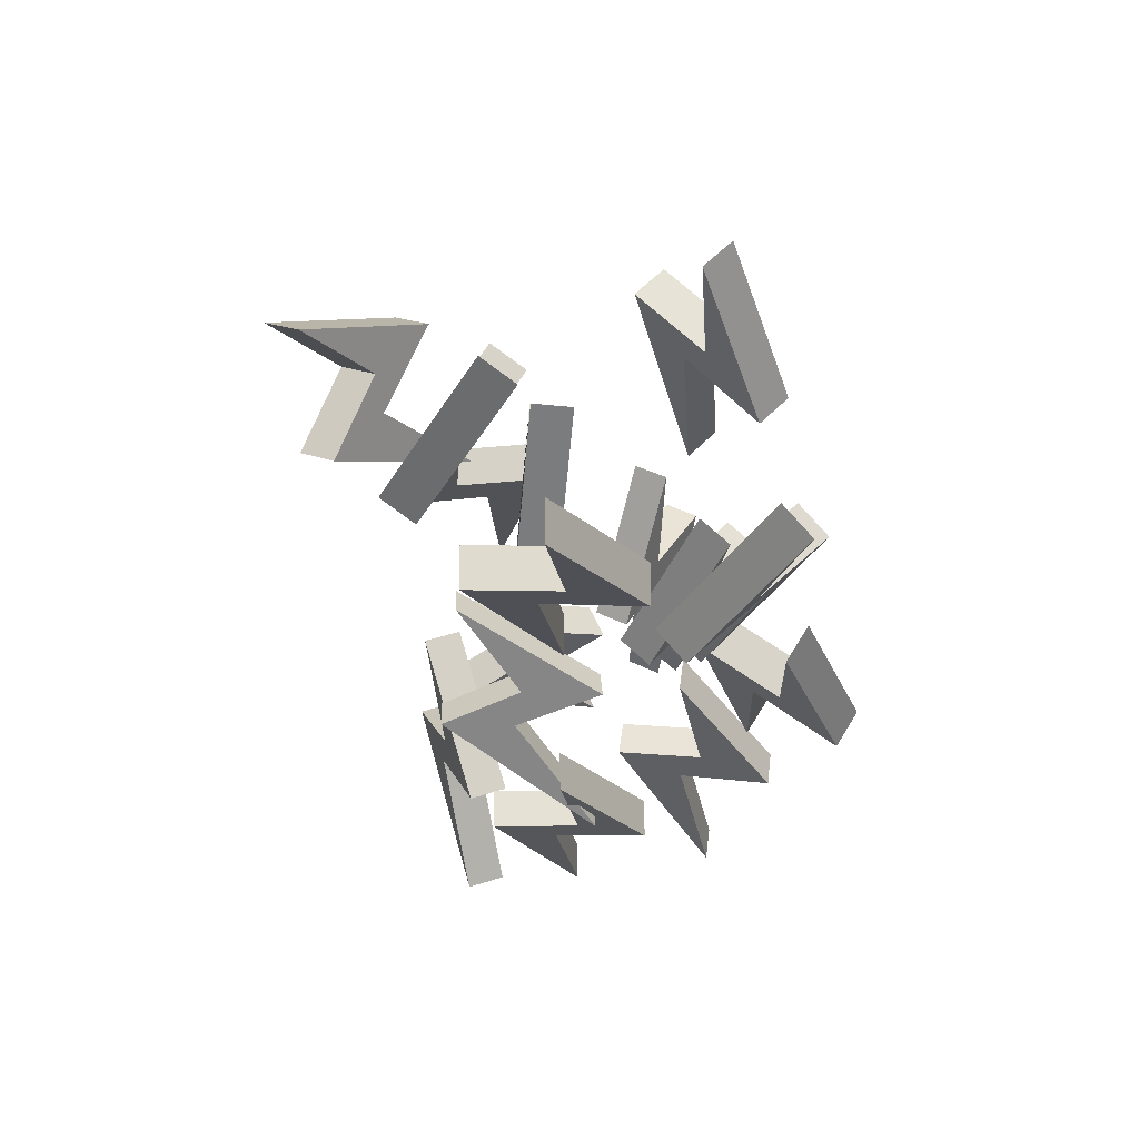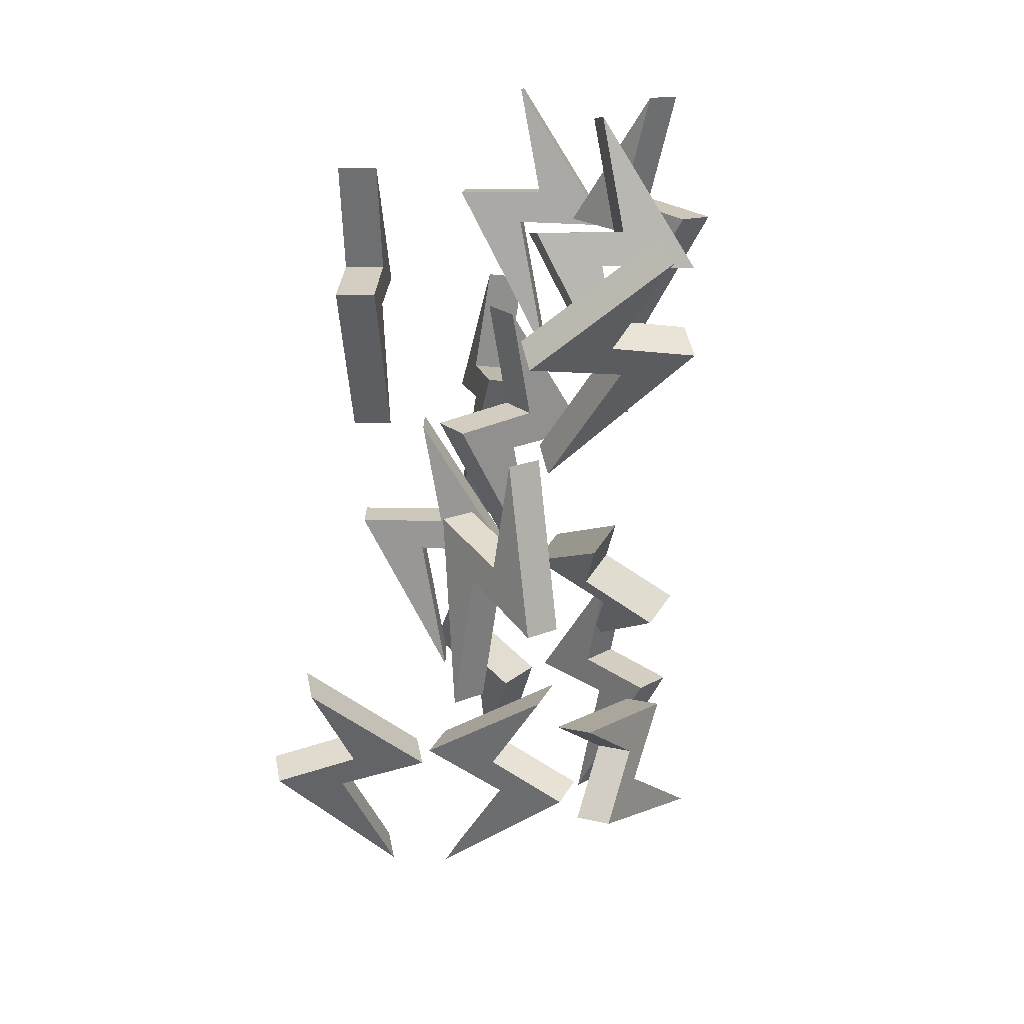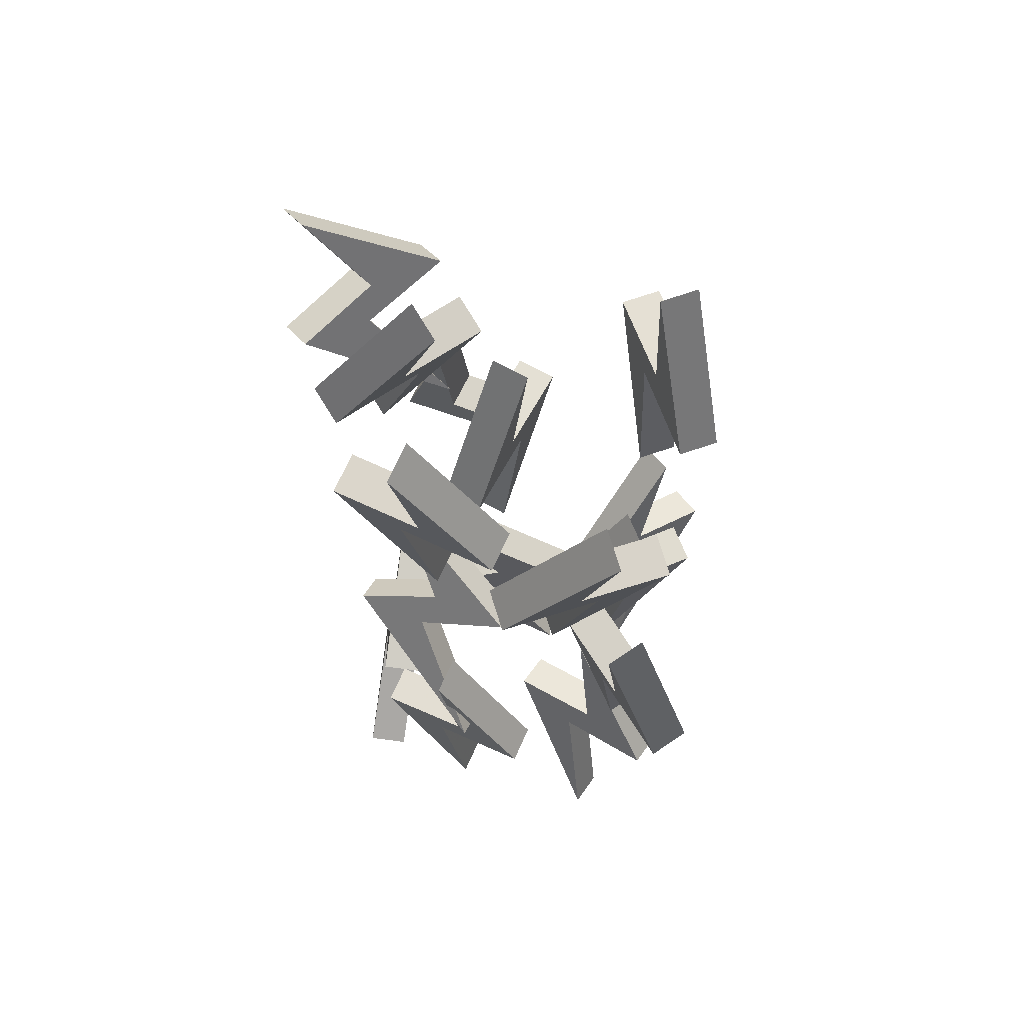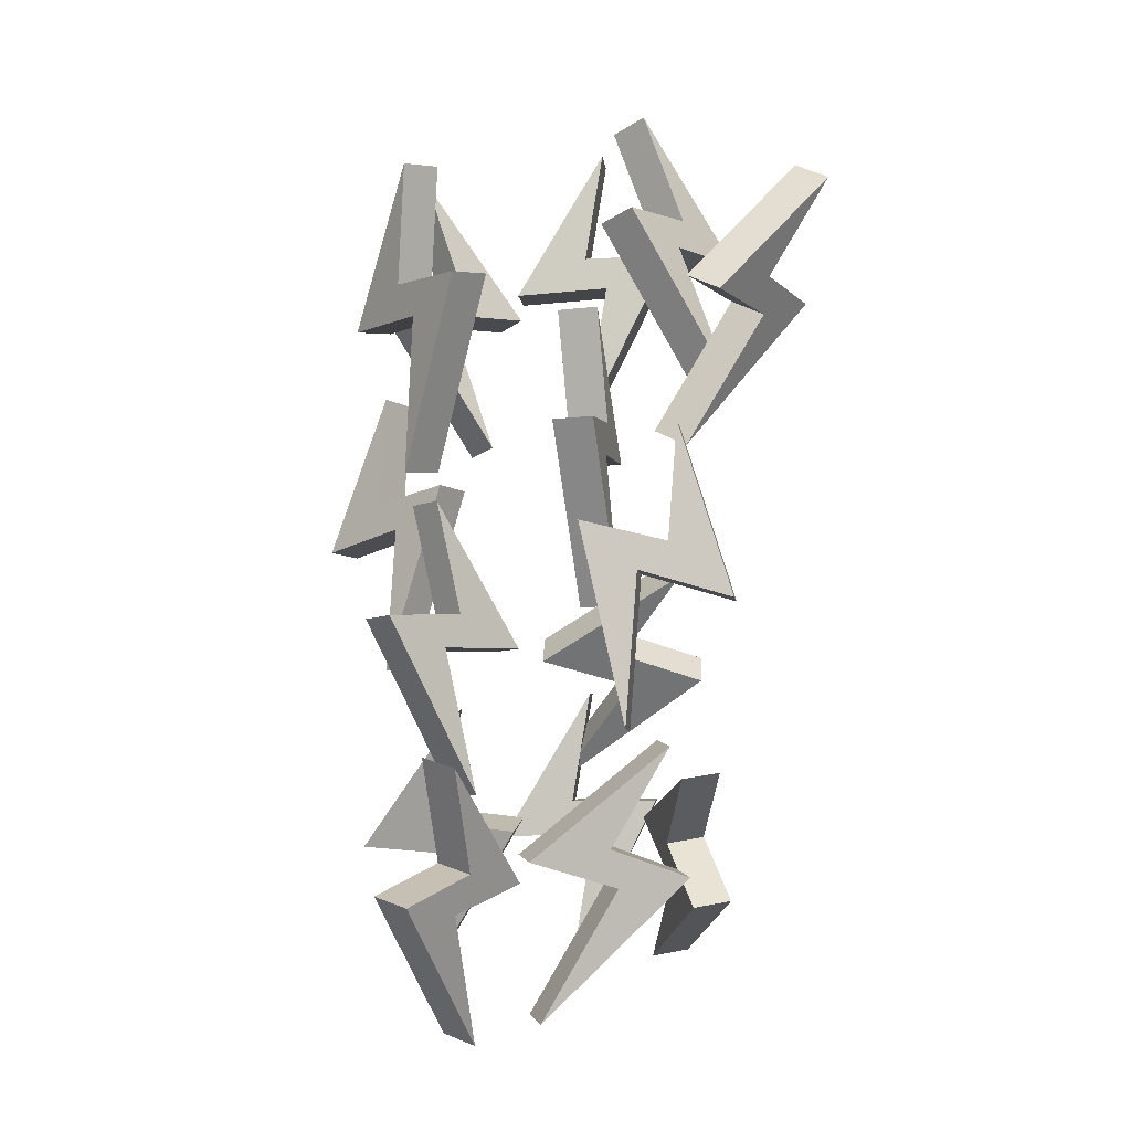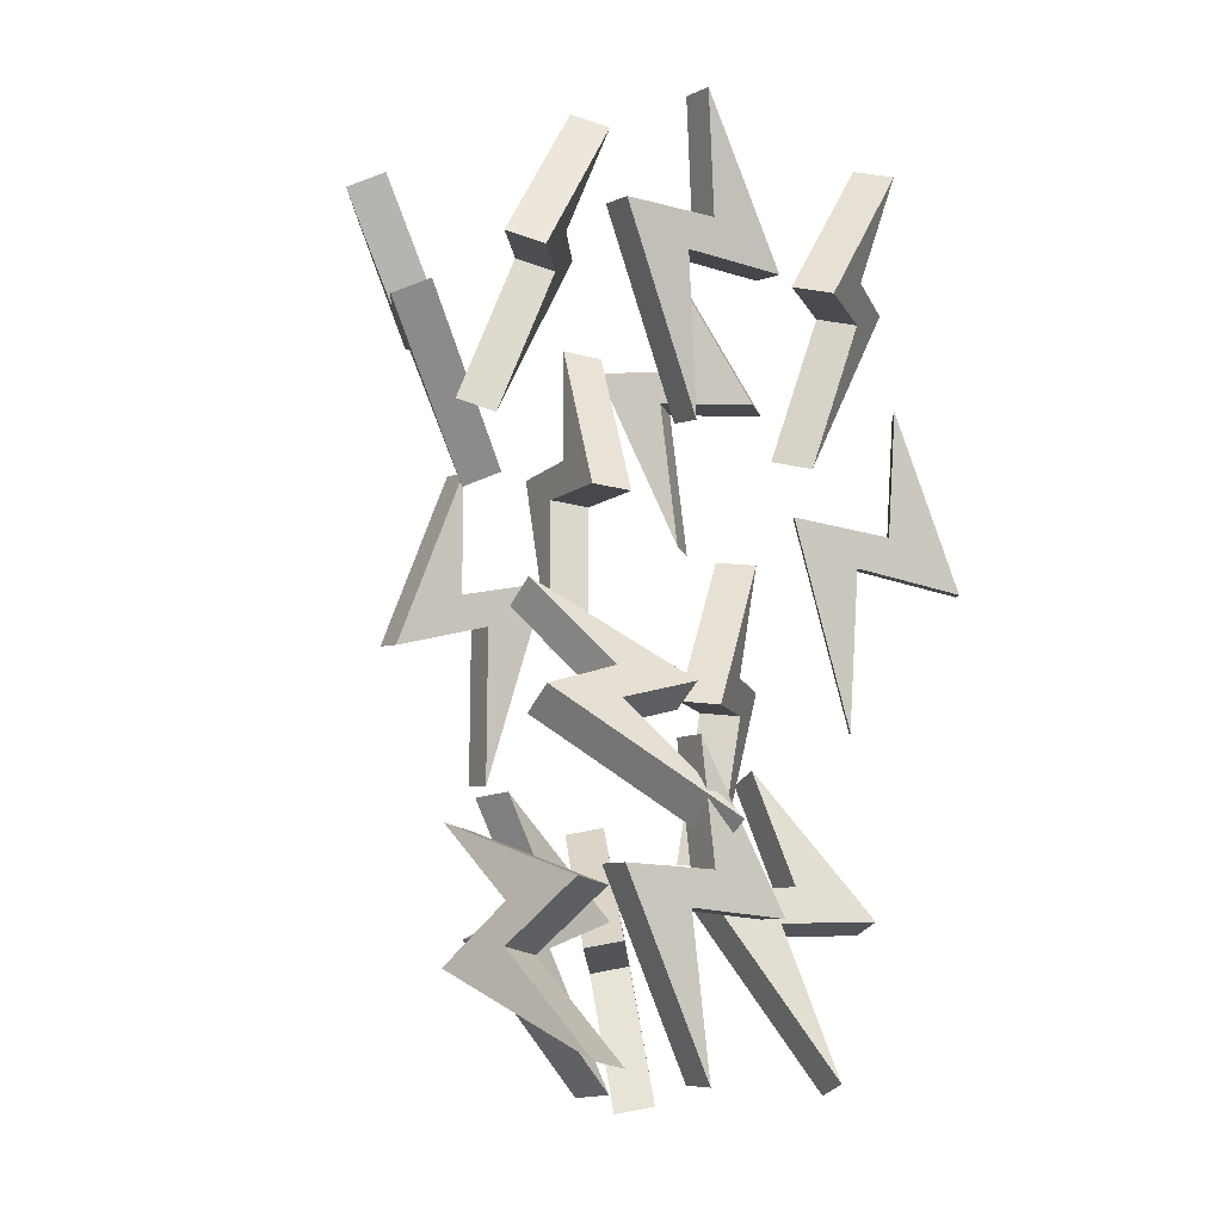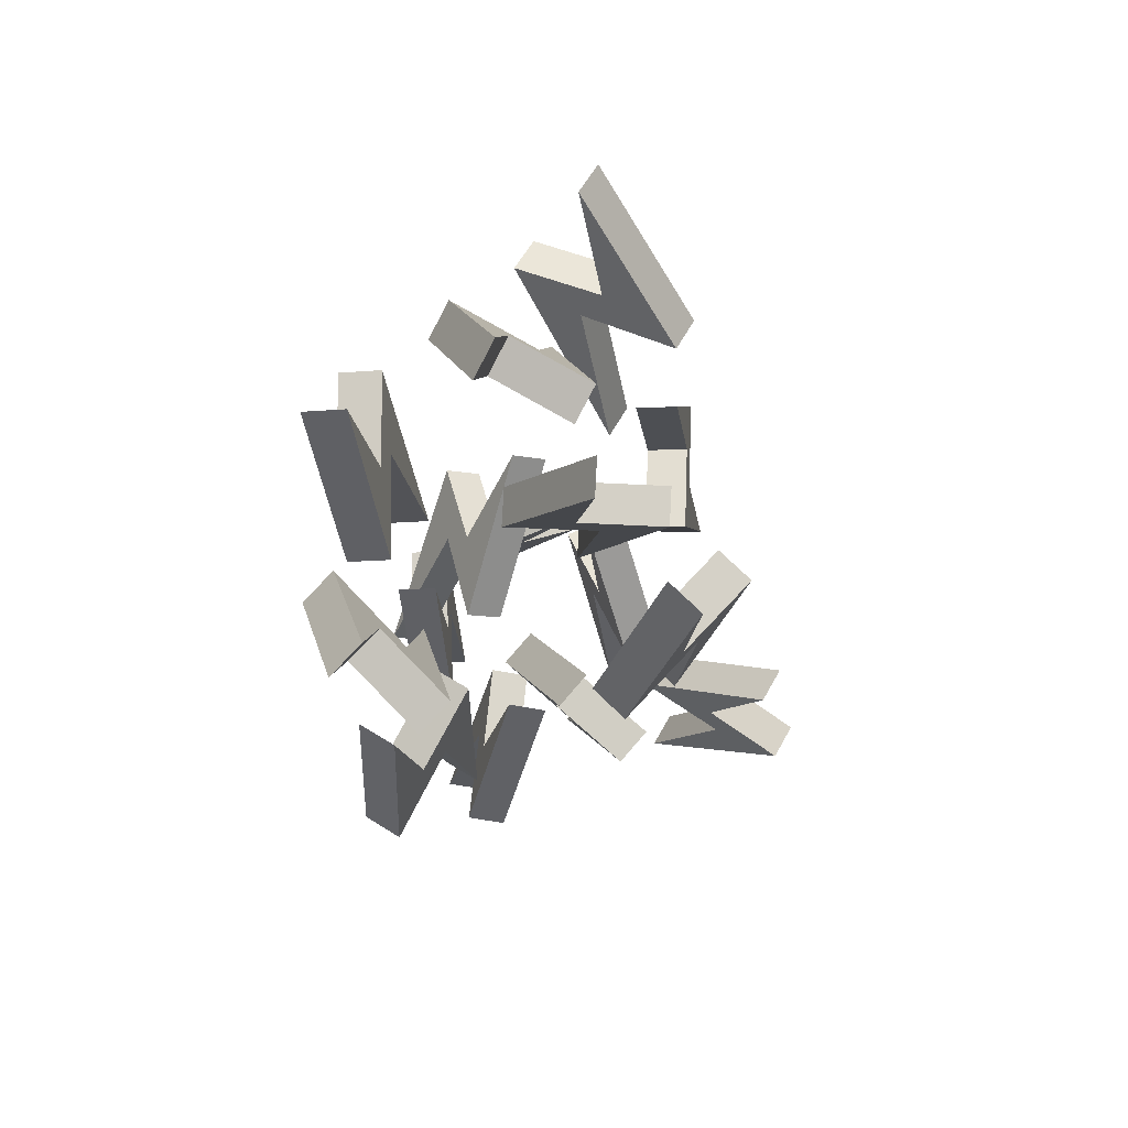
<metadata>
{"format":"obj","ext":"obj","renderer":"f3d","projection":"perspective","resolution":1024,"background":"white","views":[{"elev":61.1,"azim":-6.2,"up":"+Z"},{"elev":28.6,"azim":-137.8,"up":"+Z"},{"elev":63.4,"azim":19.0,"up":"+Z"},{"elev":0.9,"azim":-179.5,"up":"+Z"},{"elev":-12.2,"azim":-34.8,"up":"+Z"},{"elev":75.6,"azim":83.4,"up":"+Z"}]}
</metadata>
<code>
o Plane.073_Plane.075
v 0.3198 -0.2107 0.02057
v 0.2411 -0.1932 0.2361
v 0.2235 -0.1407 0.05349
v 0.2882 -0.2504 0.01224
v 0.2095 -0.2328 0.2278
v 0.1918 -0.1804 0.04516
v 0.2027 -0.1486 -0.1473
v 0.1279 -0.1421 0.1062
v 0.2343 -0.109 -0.139
v 0.1595 -0.1025 0.1145
v 0.2494 -0.1688 0.08868
v 0.2177 -0.2084 0.08036
v -0.03588 -0.0395 0.1364
v 0.00252 0.165 0.1908
v -0.003372 0.0715 0.3354
v -0.01684 0.05203 0.1876
v -0.0323 0.05637 -0.04771
v -0.0147 0.0819 0.1452
v -0.08644 -0.03093 0.1399
v -0.04805 0.1735 0.1943
v -0.05394 0.08007 0.3388
v -0.06741 0.0606 0.1911
v -0.08286 0.06495 -0.04423
v -0.06527 0.09047 0.1486
v 0.0731 -0.1367 -0.3713
v -0.04477 -0.1392 -0.1737
v -0.04981 -0.1265 -0.364
v 0.06868 -0.1878 -0.3746
v -0.04919 -0.1903 -0.177
v -0.05423 -0.1776 -0.3673
v -0.02289 -0.1679 -0.5599
v -0.1395 -0.1731 -0.3227
v -0.01847 -0.1168 -0.5566
v -0.135 -0.122 -0.3194
v -0.02085 -0.1318 -0.3212
v -0.02527 -0.1829 -0.3245
v 0.08241 -0.2765 0.3375
v 0.2129 -0.2388 0.5232
v 0.181 -0.202 0.3387
v 0.05235 -0.2369 0.3505
v 0.1828 -0.1992 0.5363
v 0.1509 -0.1624 0.3518
v 0.08986 -0.1477 0.1669
v 0.2268 -0.1178 0.391
v 0.1199 -0.1872 0.1538
v 0.2568 -0.1574 0.3779
v 0.1662 -0.2274 0.3815
v 0.1361 -0.1879 0.3946
v 0.05478 -0.1687 0.3788
v -0.06233 -0.1892 0.5759
v -0.06783 -0.1565 0.388
v 0.04913 -0.219 0.3702
v -0.06798 -0.2396 0.5673
v -0.07347 -0.2068 0.3793
v -0.04268 -0.1777 0.1887
v -0.1584 -0.2051 0.4247
v -0.03703 -0.1273 0.1973
v -0.1528 -0.1547 0.4334
v -0.03883 -0.1669 0.4298
v -0.04447 -0.2172 0.4212
v -0.1986 -0.1 0.3919
v -0.07691 -0.05351 0.5816
v -0.1222 -0.003598 0.4031
v -0.2374 -0.07134 0.4098
v -0.1157 -0.02484 0.5995
v -0.1609 0.02507 0.4209
v -0.2288 0.04647 0.239
v -0.09786 0.08239 0.4658
v -0.19 0.0178 0.2212
v -0.0591 0.05372 0.448
v -0.1289 -0.03705 0.4423
v -0.1676 -0.008379 0.4601
v -0.1183 -0.1105 -0.3408
v -0.1614 0.1023 -0.2644
v -0.1522 -0.01649 -0.4135
v -0.1677 -0.1229 -0.3339
v -0.2108 0.08981 -0.2576
v -0.2016 -0.02897 -0.4066
v -0.1823 -0.1756 -0.5343
v -0.2273 0.06166 -0.4267
v -0.1329 -0.1631 -0.5411
v -0.1779 0.07414 -0.4336
v -0.1467 -0.01 -0.3623
v -0.1961 -0.02248 -0.3554
v 0.2621 -0.08314 -0.3776
v 0.1389 -0.007024 -0.1988
v 0.1419 -0.05532 -0.3834
v 0.2503 -0.1316 -0.3651
v 0.1271 -0.05547 -0.1863
v 0.1301 -0.1038 -0.3709
v 0.1686 -0.1603 -0.5539
v 0.04504 -0.0742 -0.3366
v 0.1804 -0.1119 -0.5664
v 0.05686 -0.02576 -0.3491
v 0.1684 -0.05033 -0.339
v 0.1565 -0.09878 -0.3265
v 0.08319 0.146 -0.3769
v 0.1556 0.2952 -0.2174
v 0.1582 0.2413 -0.4004
v 0.04238 0.1758 -0.3863
v 0.1147 0.325 -0.2267
v 0.1174 0.2711 -0.4098
v 0.09785 0.189 -0.5859
v 0.1695 0.3492 -0.3883
v 0.1387 0.1592 -0.5766
v 0.2103 0.3194 -0.3789
v 0.1406 0.2324 -0.3524
v 0.09982 0.2622 -0.3617
v 0.03102 0.1719 -0.3607
v -0.1455 0.1272 -0.22
v -0.08061 0.1356 -0.3992
v 0.04592 0.1228 -0.3576
v -0.1306 0.07812 -0.2169
v -0.0657 0.08649 -0.3961
v 0.03224 0.1056 -0.5641
v -0.1575 0.05925 -0.386
v 0.01733 0.1547 -0.5672
v -0.1724 0.1084 -0.3891
v -0.07052 0.1418 -0.3487
v -0.05561 0.09275 -0.3456
v 0.08353 -0.05385 -0.111
v 0.1881 0.007667 0.08458
v 0.1759 0.02794 -0.1048
v 0.04947 -0.01586 -0.1047
v 0.154 0.04566 0.09084
v 0.1419 0.06594 -0.09852
v 0.1023 0.06201 -0.2898
v 0.2092 0.1191 -0.05487
v 0.1364 0.02402 -0.2961
v 0.2433 0.08115 -0.06112
v 0.1579 0.004717 -0.06197
v 0.1238 0.04271 -0.05571
v -0.2026 0.213 0.3479
v -0.3454 0.1139 0.4988
v -0.2647 0.1084 0.3259
v -0.1635 0.1857 0.3671
v -0.3063 0.08659 0.5179
v -0.2255 0.08114 0.3451
v -0.1264 0.1066 0.1787
v -0.2859 0.008884 0.3655
v -0.1656 0.1339 0.1596
v -0.325 0.03615 0.3464
v -0.2695 0.1333 0.3713
v -0.2304 0.1061 0.3904
v -0.2257 0.1821 -0.03532
v -0.1576 0.1436 0.1811
v -0.1083 0.1624 -0.002296
v -0.2192 0.2326 -0.02839
v -0.1511 0.1941 0.188
v -0.1018 0.2129 0.004634
v -0.08719 0.2375 -0.1886
v -0.02959 0.1951 0.06588
v -0.09375 0.187 -0.1955
v -0.03614 0.1446 0.05895
v -0.1464 0.1625 0.03306
v -0.1398 0.213 0.03999
v 0.01837 -0.05428 -0.1238
v -0.1618 0.02908 -0.007338
v -0.09934 -0.07087 -0.1574
v 0.01647 -0.0974 -0.09588
v -0.1637 -0.01404 0.02058
v -0.1012 -0.114 -0.1295
v -0.003969 -0.2091 -0.2697
v -0.1968 -0.1049 -0.122
v -0.002065 -0.1659 -0.2977
v -0.1949 -0.06176 -0.1499
v -0.0873 -0.04378 -0.1148
v -0.08921 -0.0869 -0.08687
v 0.2538 0.076 0.3062
v 0.1867 0.1625 0.5086
v 0.1753 0.1706 0.3183
v 0.2143 0.04312 0.3071
v 0.1472 0.1296 0.5096
v 0.1358 0.1378 0.3192
v 0.1476 0.1179 0.1253
v 0.08305 0.2025 0.3673
v 0.1871 0.1508 0.1243
v 0.1226 0.2354 0.3663
v 0.1957 0.1473 0.36
v 0.1562 0.1145 0.3609
f 2 4 1
f 3 10 11
f 1 6 3
f 12 8 6
f 3 7 9
f 9 8 10
f 10 12 11
f 2 12 5
f 18 14 16
f 22 20 24
f 17 20 14
f 13 24 18
f 14 22 16
f 15 19 13
f 18 23 17
f 16 21 15
f 26 28 25
f 27 34 35
f 25 30 27
f 36 32 30
f 27 31 33
f 33 32 34
f 34 36 35
f 35 29 26
f 38 40 37
f 39 46 47
f 37 42 39
f 48 44 42
f 39 43 45
f 45 44 46
f 46 48 47
f 47 41 38
f 49 53 52
f 51 58 59
f 49 54 51
f 60 56 54
f 57 54 55
f 57 56 58
f 58 60 59
f 50 60 53
f 62 64 61
f 63 70 71
f 63 64 66
f 72 68 66
f 63 67 69
f 69 68 70
f 71 68 72
f 62 72 65
f 74 76 73
f 75 82 83
f 73 78 75
f 84 80 78
f 75 79 81
f 81 80 82
f 83 80 84
f 74 84 77
f 86 88 85
f 87 94 95
f 85 90 87
f 96 92 90
f 93 90 91
f 93 92 94
f 95 92 96
f 95 89 86
f 98 100 97
f 99 106 107
f 99 100 102
f 108 104 102
f 105 102 103
f 106 103 104
f 106 108 107
f 98 108 101
f 109 113 112
f 111 118 119
f 109 114 111
f 120 116 114
f 117 114 115
f 117 116 118
f 119 116 120
f 110 120 113
f 122 124 121
f 123 130 131
f 121 126 123
f 132 128 126
f 129 126 127
f 129 128 130
f 131 128 132
f 131 125 122
f 133 137 136
f 135 142 143
f 133 138 135
f 144 140 138
f 135 139 141
f 142 139 140
f 142 144 143
f 143 137 134
f 146 148 145
f 147 154 155
f 145 150 147
f 156 152 150
f 153 150 151
f 154 151 152
f 154 156 155
f 155 149 146
f 157 161 160
f 159 166 167
f 157 162 159
f 168 164 162
f 159 163 165
f 165 164 166
f 166 168 167
f 158 168 161
f 170 172 169
f 171 178 179
f 169 174 171
f 180 176 174
f 177 174 175
f 178 175 176
f 178 180 179
f 179 173 170
f 2 5 4
f 11 2 1
f 3 9 10
f 11 1 3
f 1 4 6
f 4 5 12
f 8 7 6
f 6 4 12
f 3 6 7
f 9 7 8
f 10 8 12
f 2 11 12
f 16 15 13
f 18 17 14
f 16 13 18
f 19 21 22
f 20 23 24
f 24 19 22
f 17 23 20
f 13 19 24
f 14 20 22
f 15 21 19
f 18 24 23
f 16 22 21
f 26 29 28
f 35 26 25
f 27 33 34
f 35 25 27
f 25 28 30
f 28 29 36
f 32 31 30
f 30 28 36
f 27 30 31
f 33 31 32
f 34 32 36
f 35 36 29
f 38 41 40
f 47 38 37
f 39 45 46
f 47 37 39
f 37 40 42
f 40 41 48
f 44 43 42
f 42 40 48
f 39 42 43
f 45 43 44
f 46 44 48
f 47 48 41
f 49 50 53
f 59 50 49
f 51 57 58
f 59 49 51
f 49 52 54
f 52 53 60
f 56 55 54
f 54 52 60
f 57 51 54
f 57 55 56
f 58 56 60
f 50 59 60
f 62 65 64
f 71 62 61
f 63 69 70
f 71 61 63
f 63 61 64
f 64 65 72
f 68 67 66
f 66 64 72
f 63 66 67
f 69 67 68
f 71 70 68
f 62 71 72
f 74 77 76
f 83 74 73
f 75 81 82
f 83 73 75
f 73 76 78
f 76 77 84
f 80 79 78
f 78 76 84
f 75 78 79
f 81 79 80
f 83 82 80
f 74 83 84
f 86 89 88
f 95 86 85
f 87 93 94
f 95 85 87
f 85 88 90
f 88 89 96
f 92 91 90
f 90 88 96
f 93 87 90
f 93 91 92
f 95 94 92
f 95 96 89
f 98 101 100
f 107 98 97
f 99 105 106
f 107 97 99
f 99 97 100
f 100 101 108
f 104 103 102
f 102 100 108
f 105 99 102
f 106 105 103
f 106 104 108
f 98 107 108
f 109 110 113
f 119 110 109
f 111 117 118
f 119 109 111
f 109 112 114
f 112 113 120
f 116 115 114
f 114 112 120
f 117 111 114
f 117 115 116
f 119 118 116
f 110 119 120
f 122 125 124
f 131 122 121
f 123 129 130
f 131 121 123
f 121 124 126
f 124 125 132
f 128 127 126
f 126 124 132
f 129 123 126
f 129 127 128
f 131 130 128
f 131 132 125
f 133 134 137
f 143 134 133
f 135 141 142
f 143 133 135
f 133 136 138
f 136 137 144
f 140 139 138
f 138 136 144
f 135 138 139
f 142 141 139
f 142 140 144
f 143 144 137
f 146 149 148
f 155 146 145
f 147 153 154
f 155 145 147
f 145 148 150
f 148 149 156
f 152 151 150
f 150 148 156
f 153 147 150
f 154 153 151
f 154 152 156
f 155 156 149
f 157 158 161
f 167 158 157
f 159 165 166
f 167 157 159
f 157 160 162
f 160 161 168
f 164 163 162
f 162 160 168
f 159 162 163
f 165 163 164
f 166 164 168
f 158 167 168
f 170 173 172
f 179 170 169
f 171 177 178
f 179 169 171
f 169 172 174
f 172 173 180
f 176 175 174
f 174 172 180
f 177 171 174
f 178 177 175
f 178 176 180
f 179 180 173

</code>
